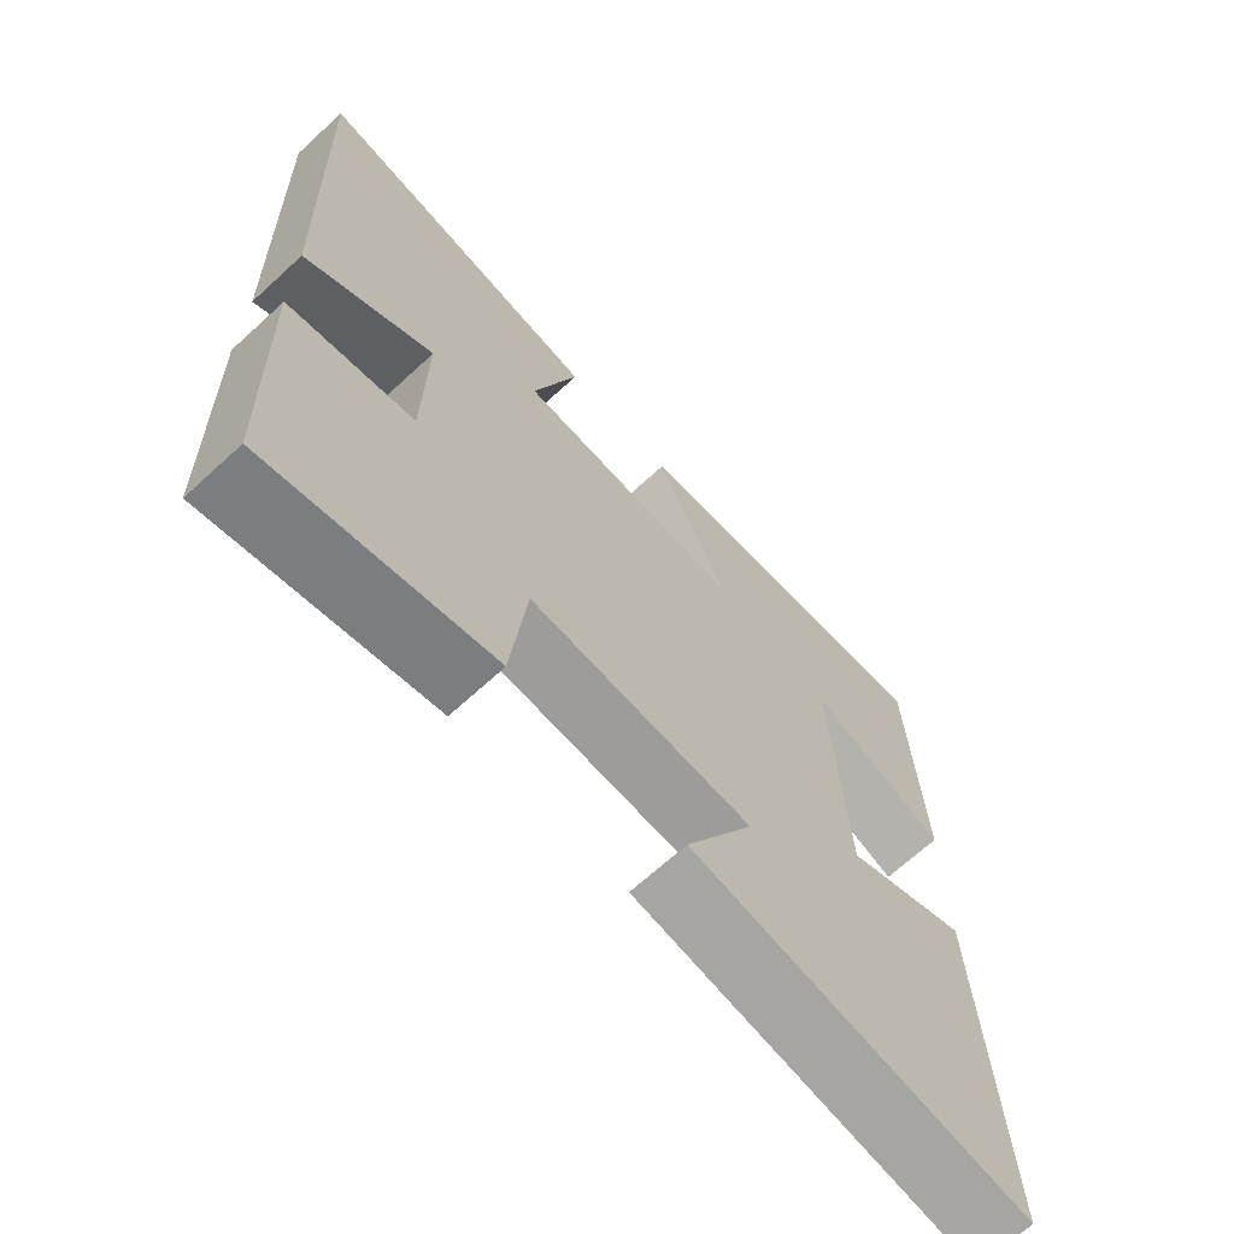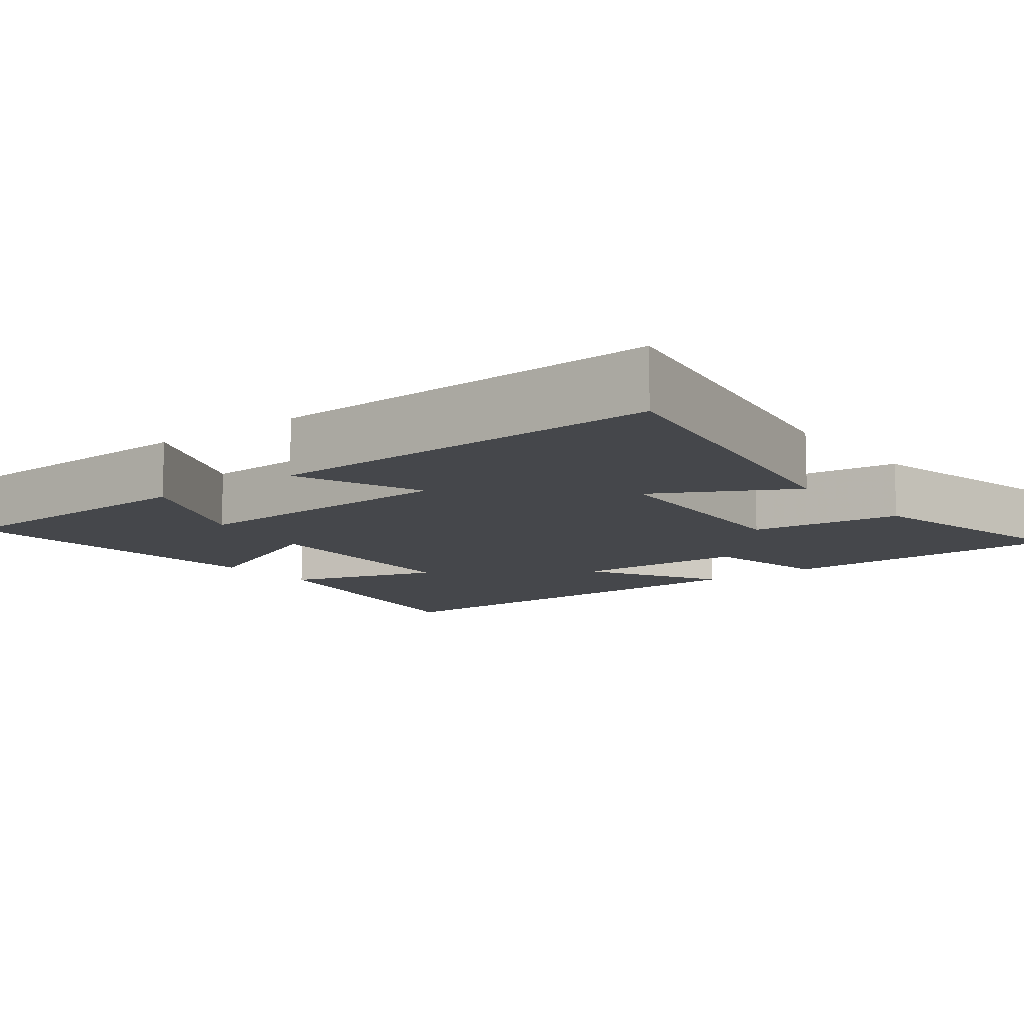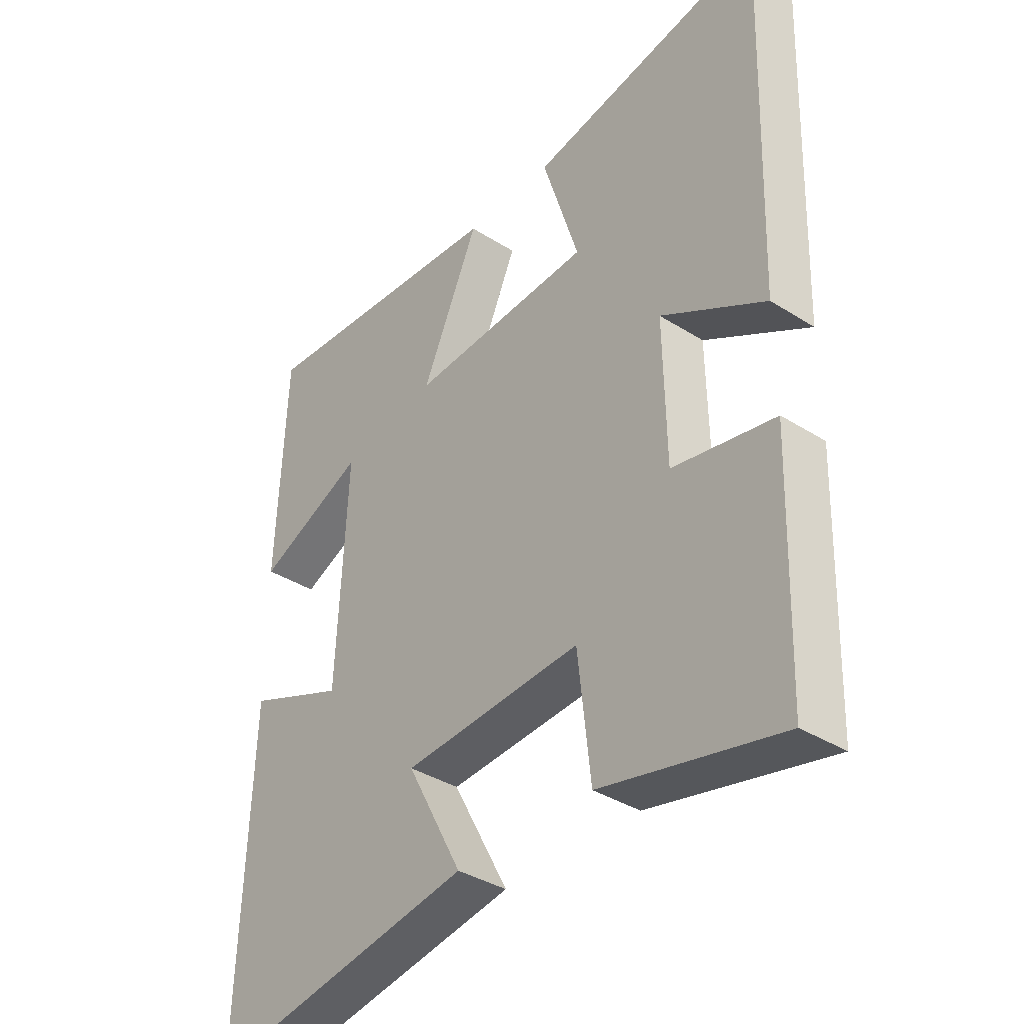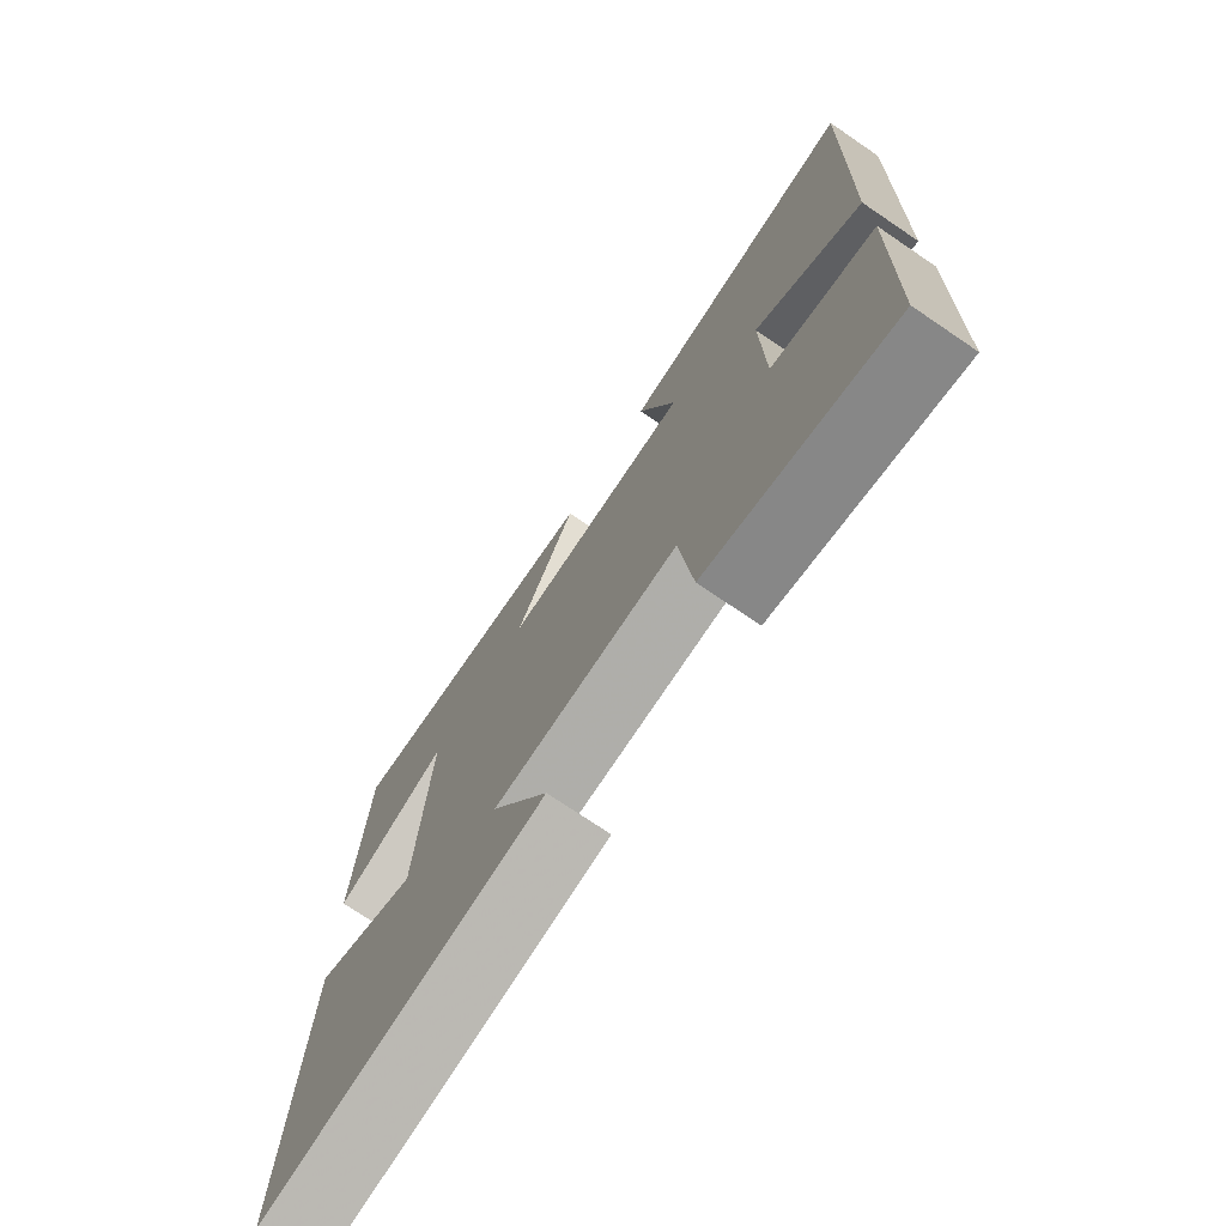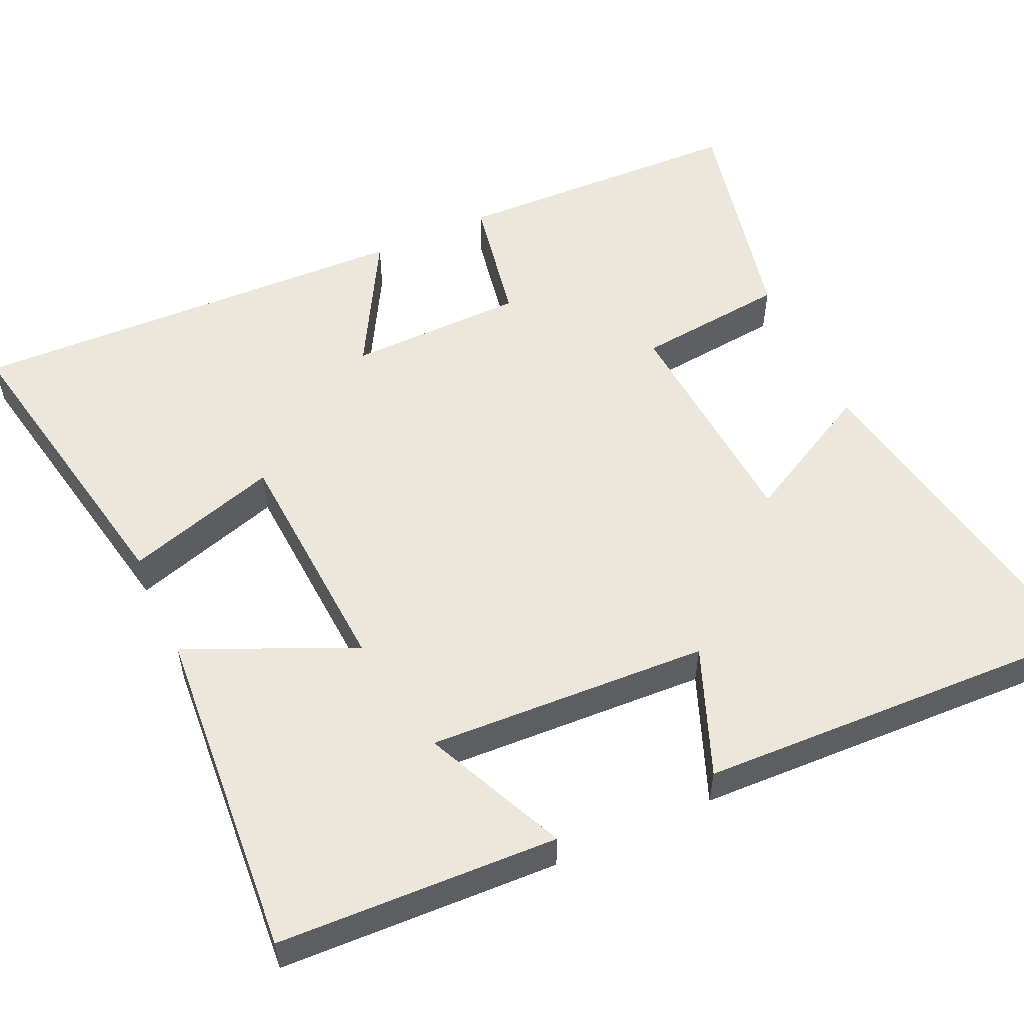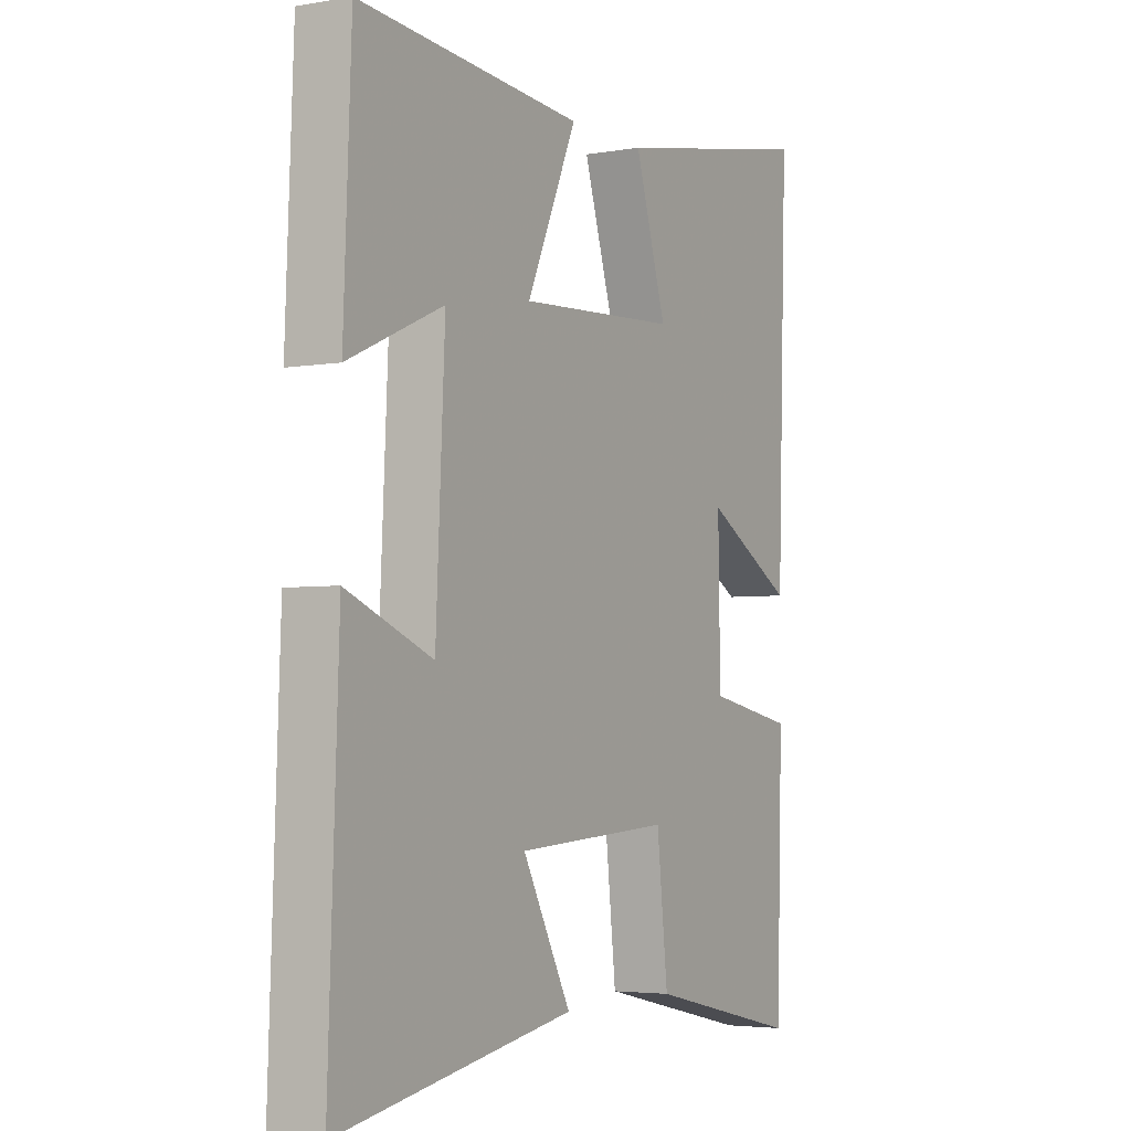
<metadata>
{"format":"obj","ext":"obj","renderer":"f3d","projection":"perspective","resolution":1024,"background":"white","views":[{"elev":-67.9,"azim":-47.4,"up":"+Z"},{"elev":-10.5,"azim":127.5,"up":"+Y"},{"elev":-37.0,"azim":-129.3,"up":"+Z"},{"elev":-74.2,"azim":-124.1,"up":"+Z"},{"elev":53.9,"azim":65.3,"up":"+Y"},{"elev":-3.8,"azim":119.8,"up":"+Z"}]}
</metadata>
<code>
v -0.488 0.07 -0.569
v -0.5 0.07 -0.179
v -0.325 0.07 -0.146
v -0.321 0.07 0.088
v -0.5 0.07 -0.013
v -0.52 0.07 0.578
v -0.112 0.07 0.5
v -0.175 0.07 0.298
v 0.141 0.07 0.28
v 0.042 0.07 0.5
v 0.485 0.07 0.534
v 0.5 0.07 0.167
v 0.312 0.07 0.251
v 0.33 0.07 -0.119
v 0.5 0.07 -0.051
v 0.52 0.07 -0.581
v 0.054 0.07 -0.5
v 0.15 0.07 -0.32
v -0.158 0.07 -0.3
v -0.18 0.07 -0.5
v -0.488 0 -0.569
v -0.5 0 -0.179
v -0.325 0 -0.146
v -0.321 0 0.088
v -0.5 0 -0.013
v -0.52 0 0.578
v -0.112 0 0.5
v -0.175 0 0.298
v 0.141 0 0.28
v 0.042 0 0.5
v 0.485 0 0.534
v 0.5 0 0.167
v 0.312 0 0.251
v 0.33 0 -0.119
v 0.5 0 -0.051
v 0.52 0 -0.581
v 0.054 0 -0.5
v 0.15 0 -0.32
v -0.158 0 -0.3
v -0.18 0 -0.5
f 1 2 3
f 20 1 3
f 19 20 3
f 18 19 3 4
f 16 17 18
f 15 16 18
f 14 15 18
f 13 14 18 4
f 10 11 12 13
f 9 10 13
f 8 9 13 4
f 6 7 8
f 5 6 8
f 4 5 8
f 23 22 21
f 23 21 40
f 23 40 39
f 24 23 39 38
f 38 37 36
f 38 36 35
f 38 35 34
f 24 38 34 33
f 33 32 31 30
f 33 30 29
f 24 33 29 28
f 28 27 26
f 28 26 25
f 28 25 24
f 1 21 22 2
f 2 22 23 3
f 3 23 24 4
f 4 24 25 5
f 5 25 26 6
f 6 26 27 7
f 7 27 28 8
f 8 28 29 9
f 9 29 30 10
f 10 30 31 11
f 11 31 32 12
f 12 32 33 13
f 13 33 34 14
f 14 34 35 15
f 15 35 36 16
f 16 36 37 17
f 17 37 38 18
f 18 38 39 19
f 19 39 40 20
f 20 40 21 1

</code>
